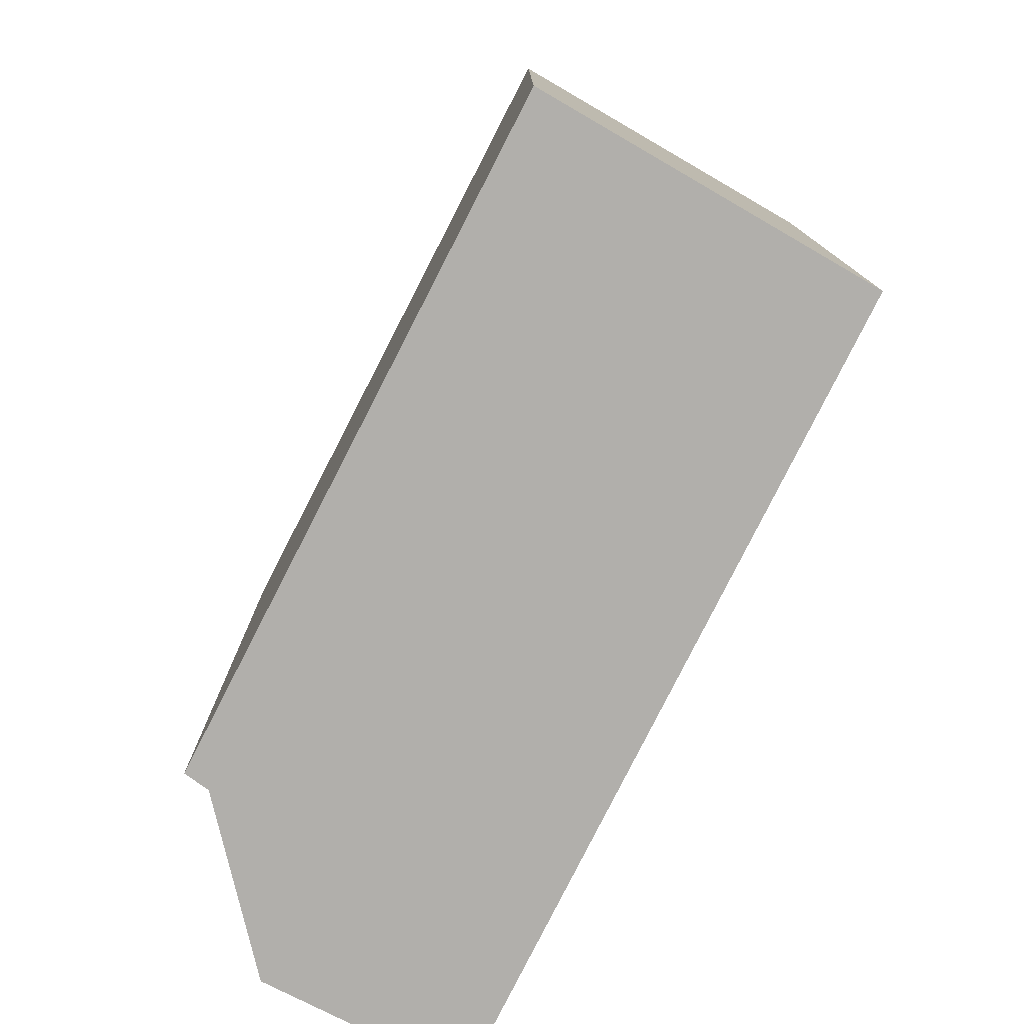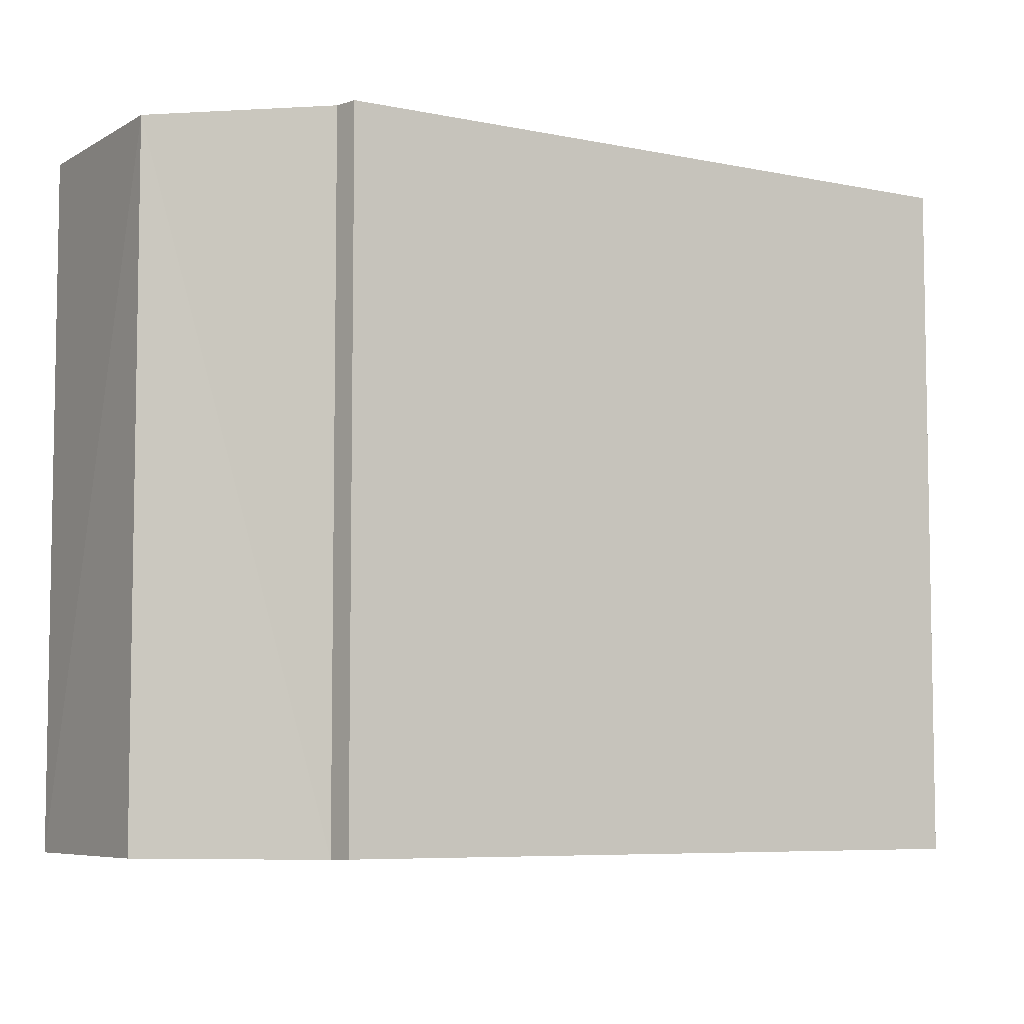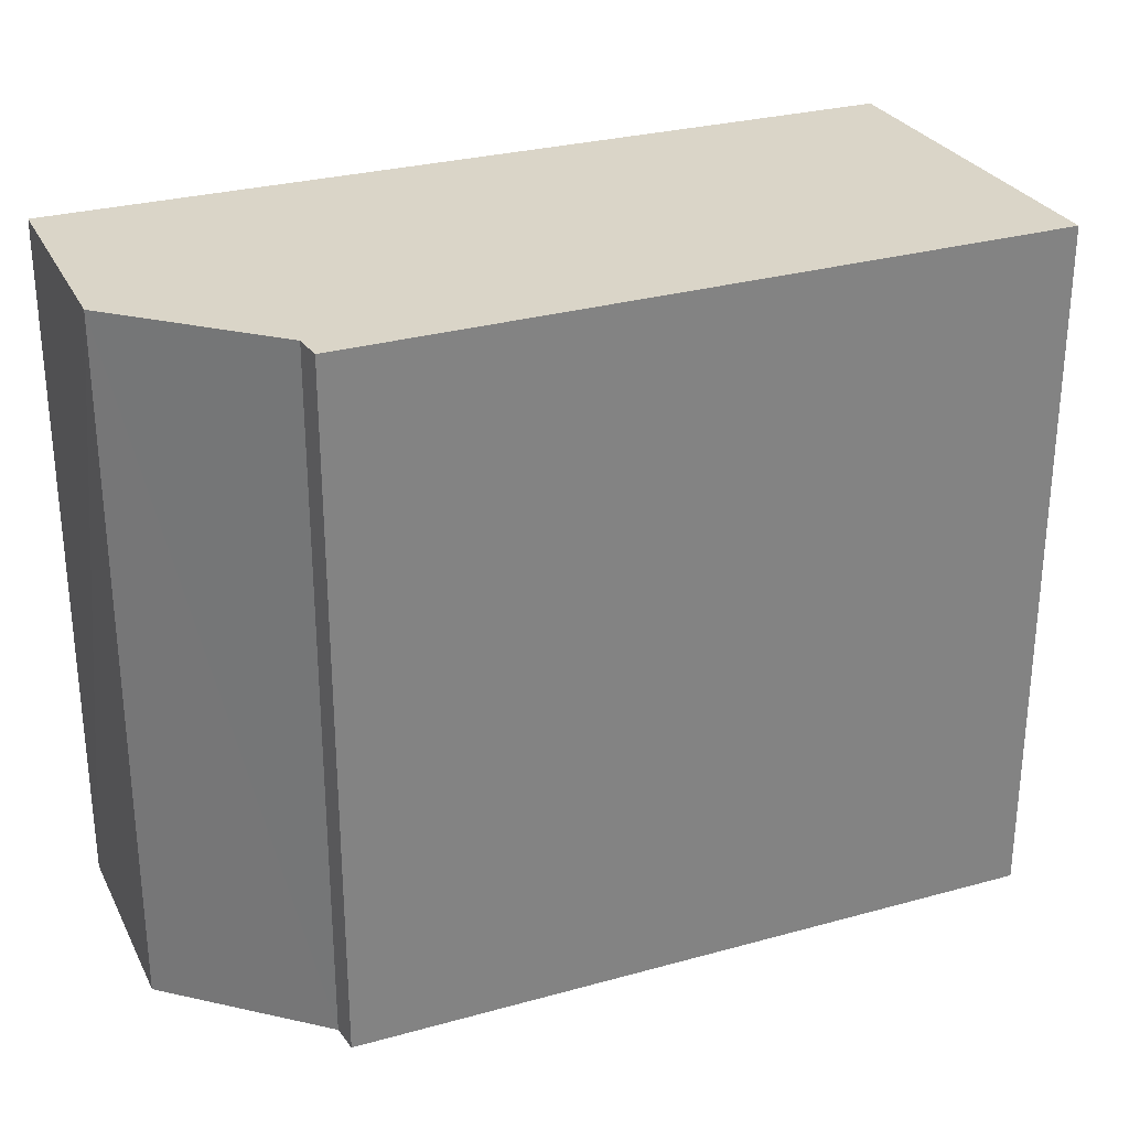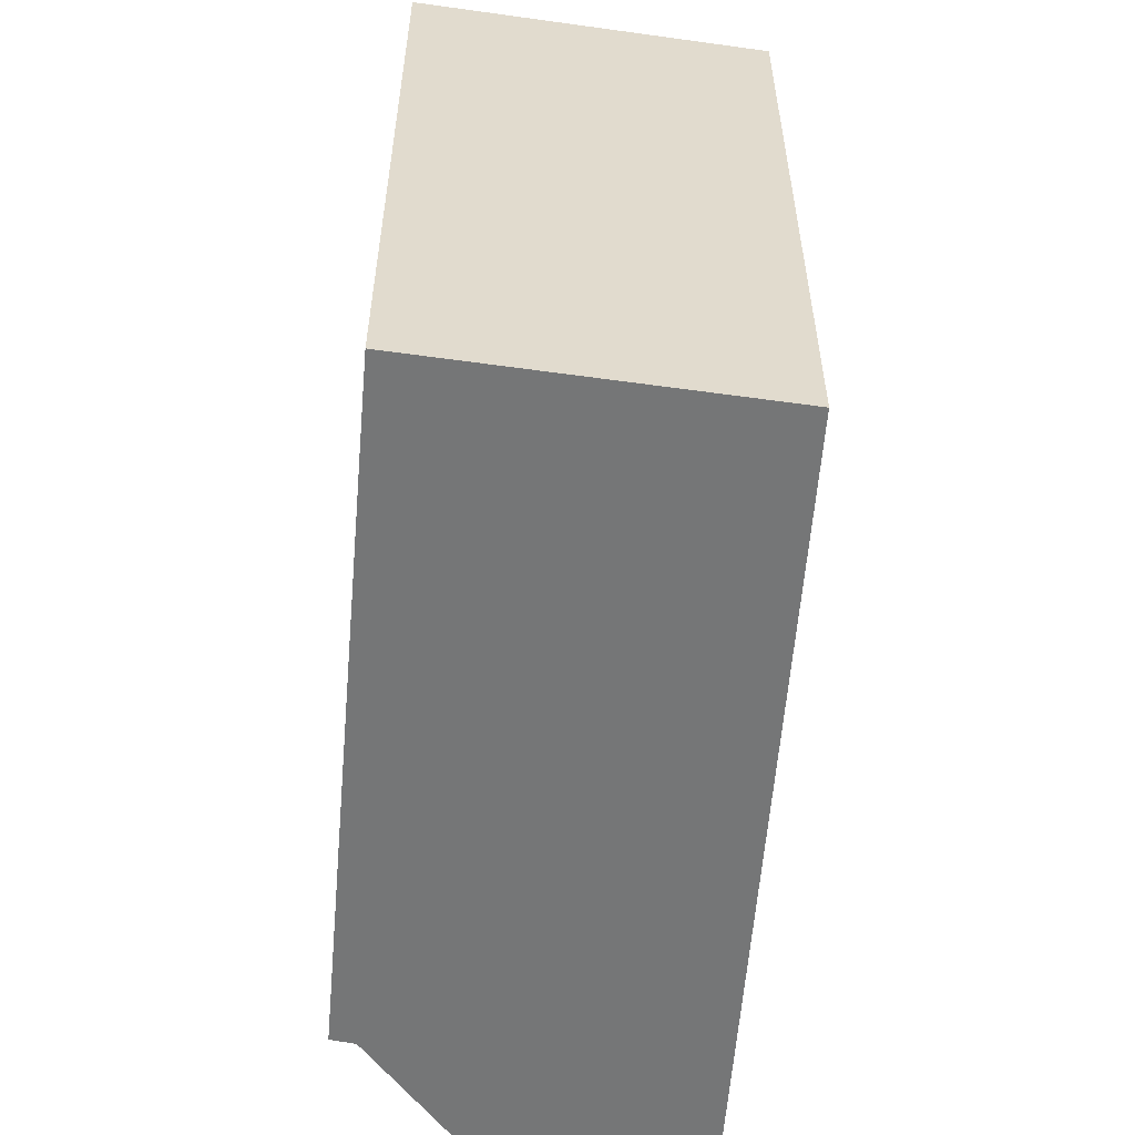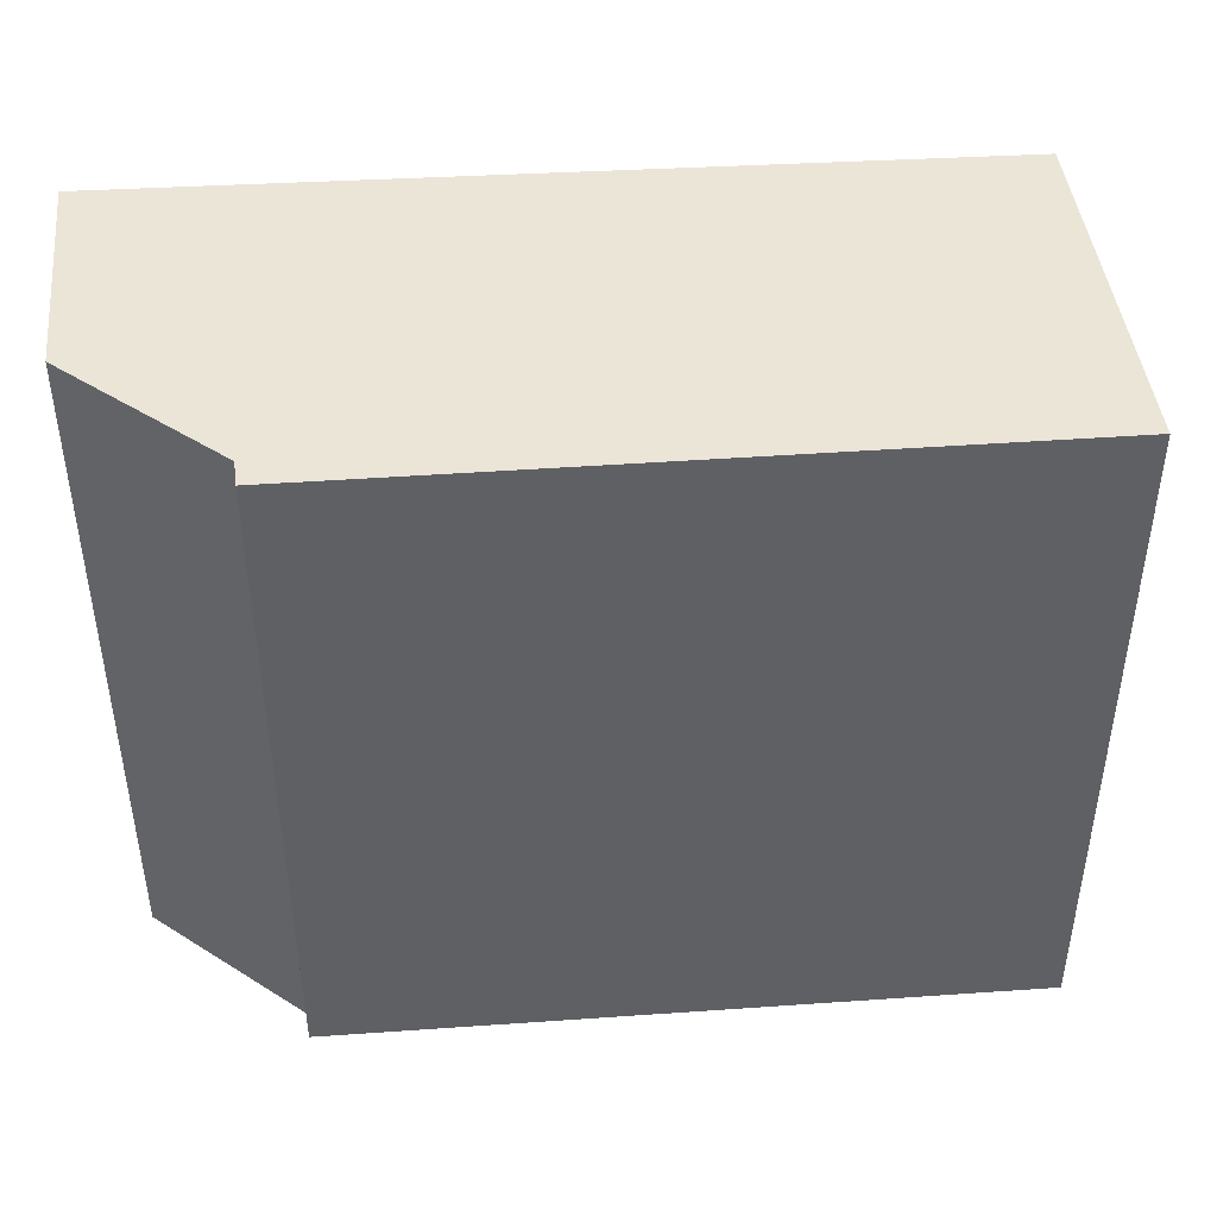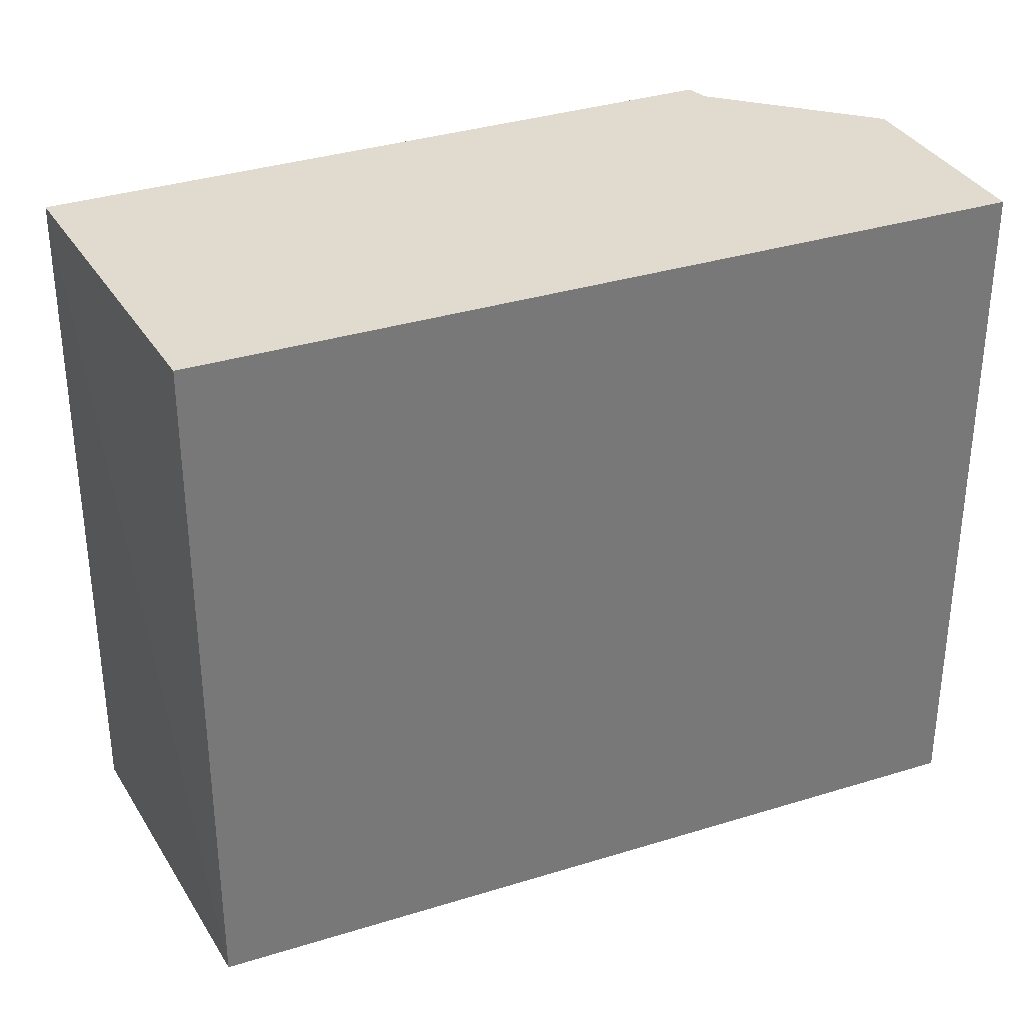
<metadata>
{"format":"obj","ext":"obj","renderer":"f3d","projection":"perspective","resolution":1024,"background":"white","views":[{"elev":-78.1,"azim":42.4,"up":"+Z"},{"elev":-6.6,"azim":-52.2,"up":"+Z"},{"elev":29.4,"azim":-42.4,"up":"+Z"},{"elev":-56.7,"azim":64.6,"up":"+Z"},{"elev":46.0,"azim":-24.9,"up":"+Z"},{"elev":33.7,"azim":135.7,"up":"+Z"}]}
</metadata>
<code>
o ID-0464-2EE13F53-64E5-10BF-E053-CA2BA8C063B3
v 5.045e+05 5.323e+05 61.28
v 5.045e+05 5.323e+05 61.28
v 5.045e+05 5.323e+05 61.28
v 5.045e+05 5.323e+05 73.53
v 5.045e+05 5.323e+05 73.53
v 5.046e+05 5.323e+05 61.28
v 5.046e+05 5.323e+05 73.53
v 5.046e+05 5.323e+05 61.28
v 5.045e+05 5.323e+05 73.53
v 5.046e+05 5.323e+05 73.53
v 5.045e+05 5.323e+05 73.53
v 5.045e+05 5.323e+05 61.28
f 12 1 2
f 8 6 12
f 3 12 6
f 2 8 12
f 12 3 4
f 4 5 12
f 4 3 6
f 6 7 4
f 7 6 8
f 8 10 7
f 8 2 9
f 9 10 8
f 2 1 11
f 11 9 2
f 11 1 12
f 12 5 11
f 9 11 5
f 5 7 10
f 7 5 4
f 5 10 9

</code>
